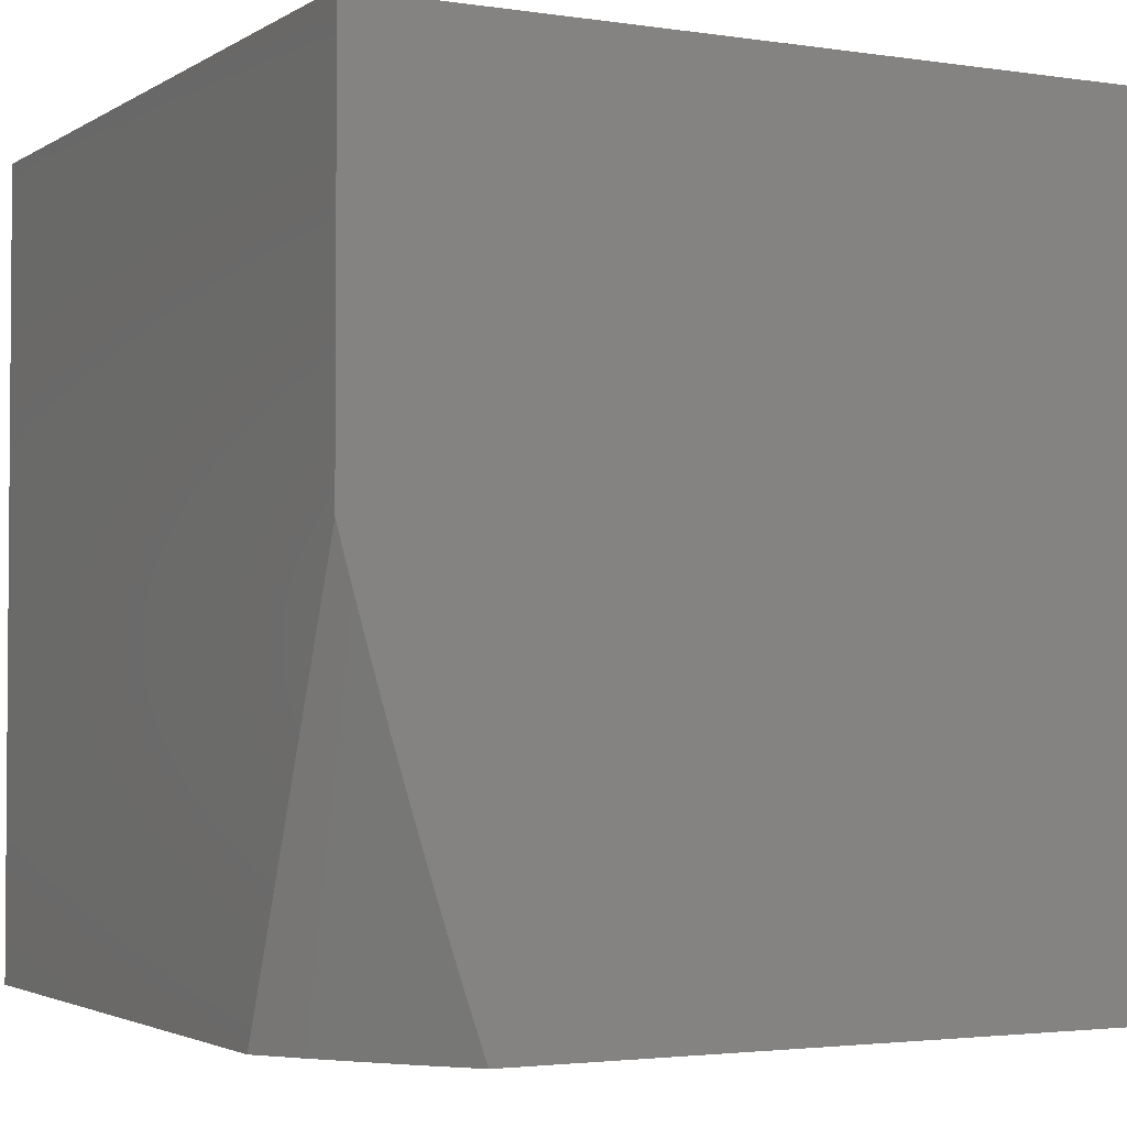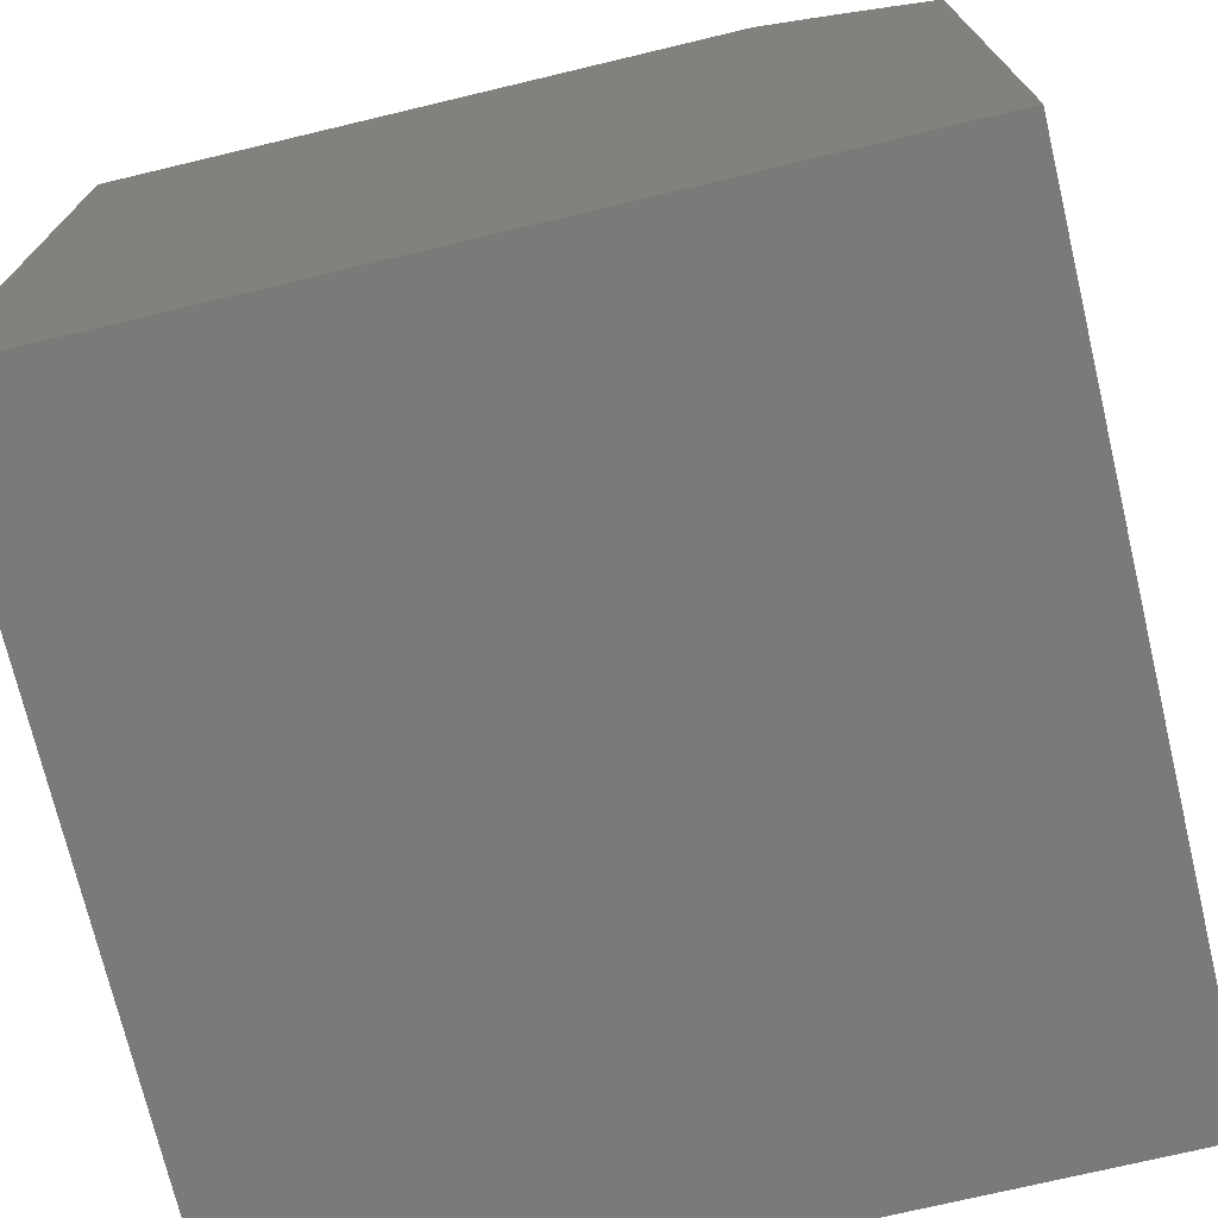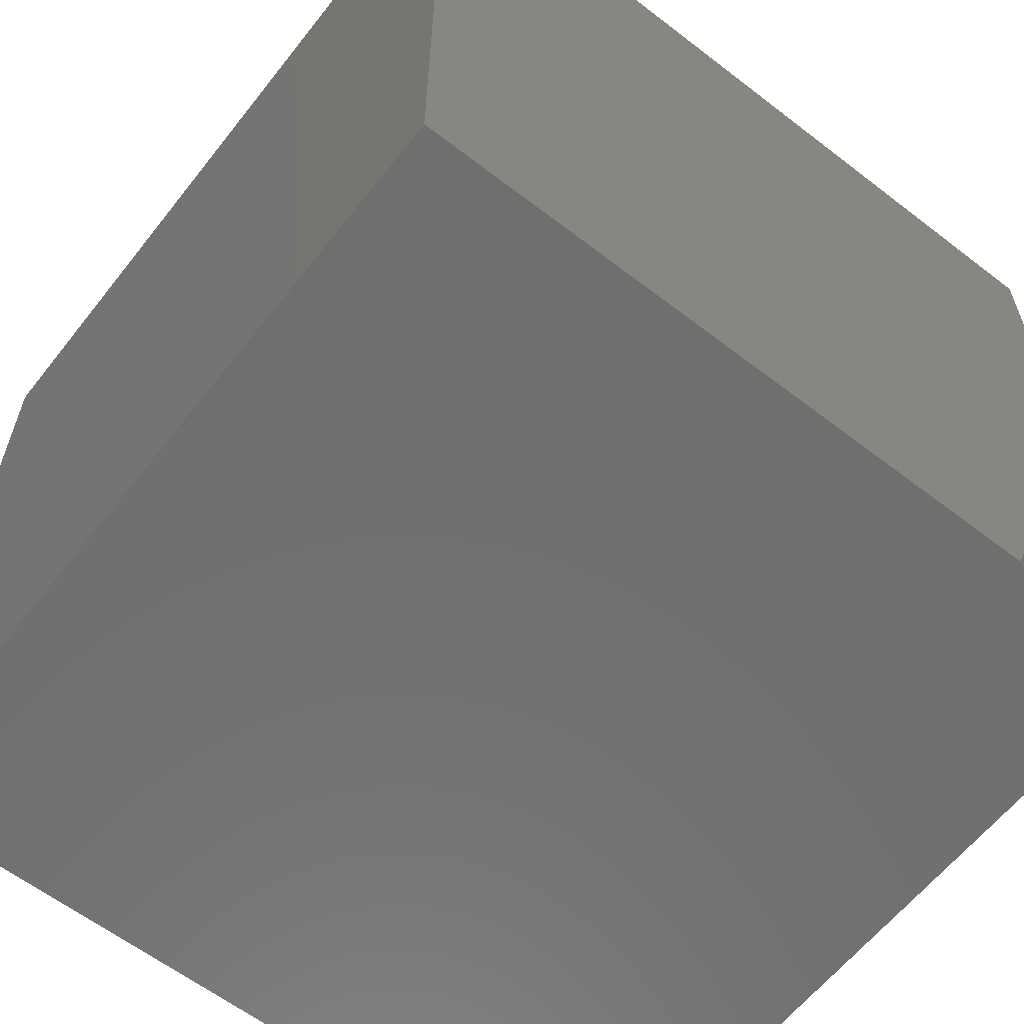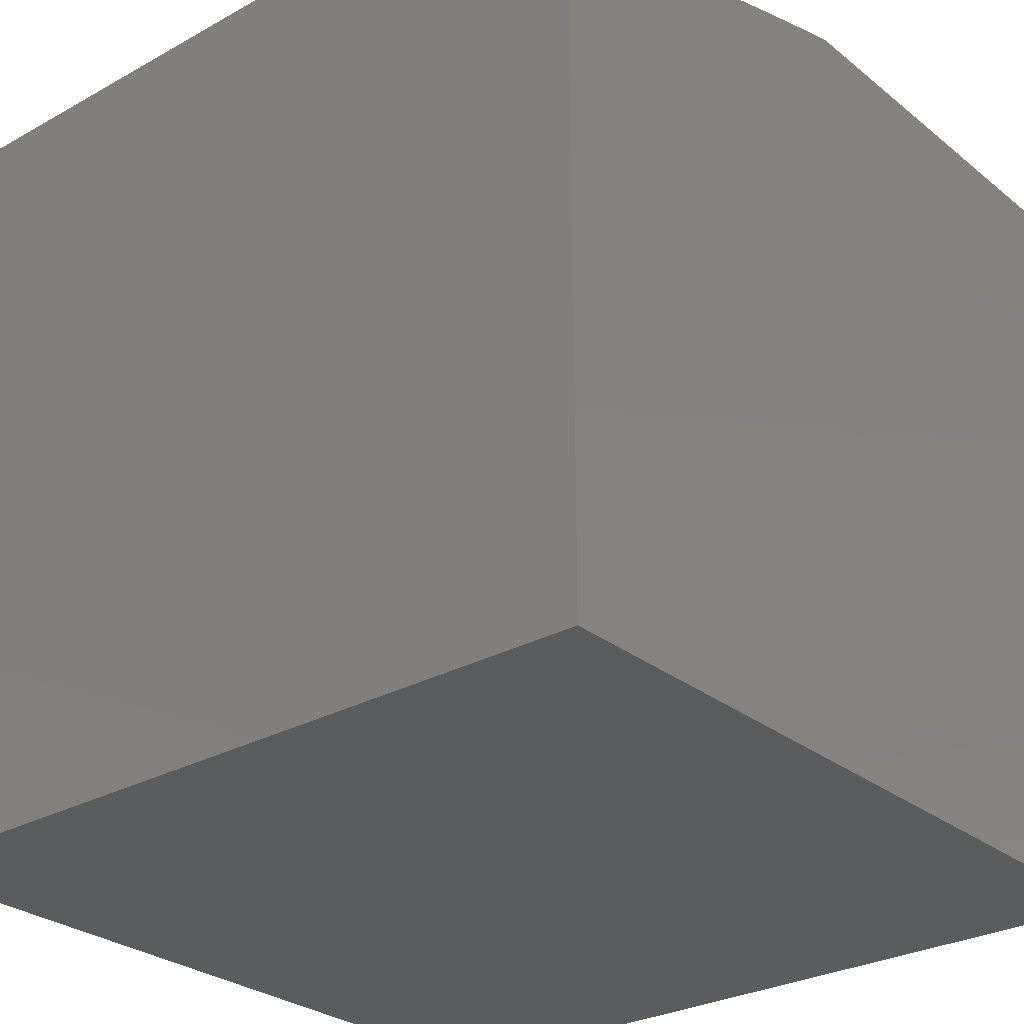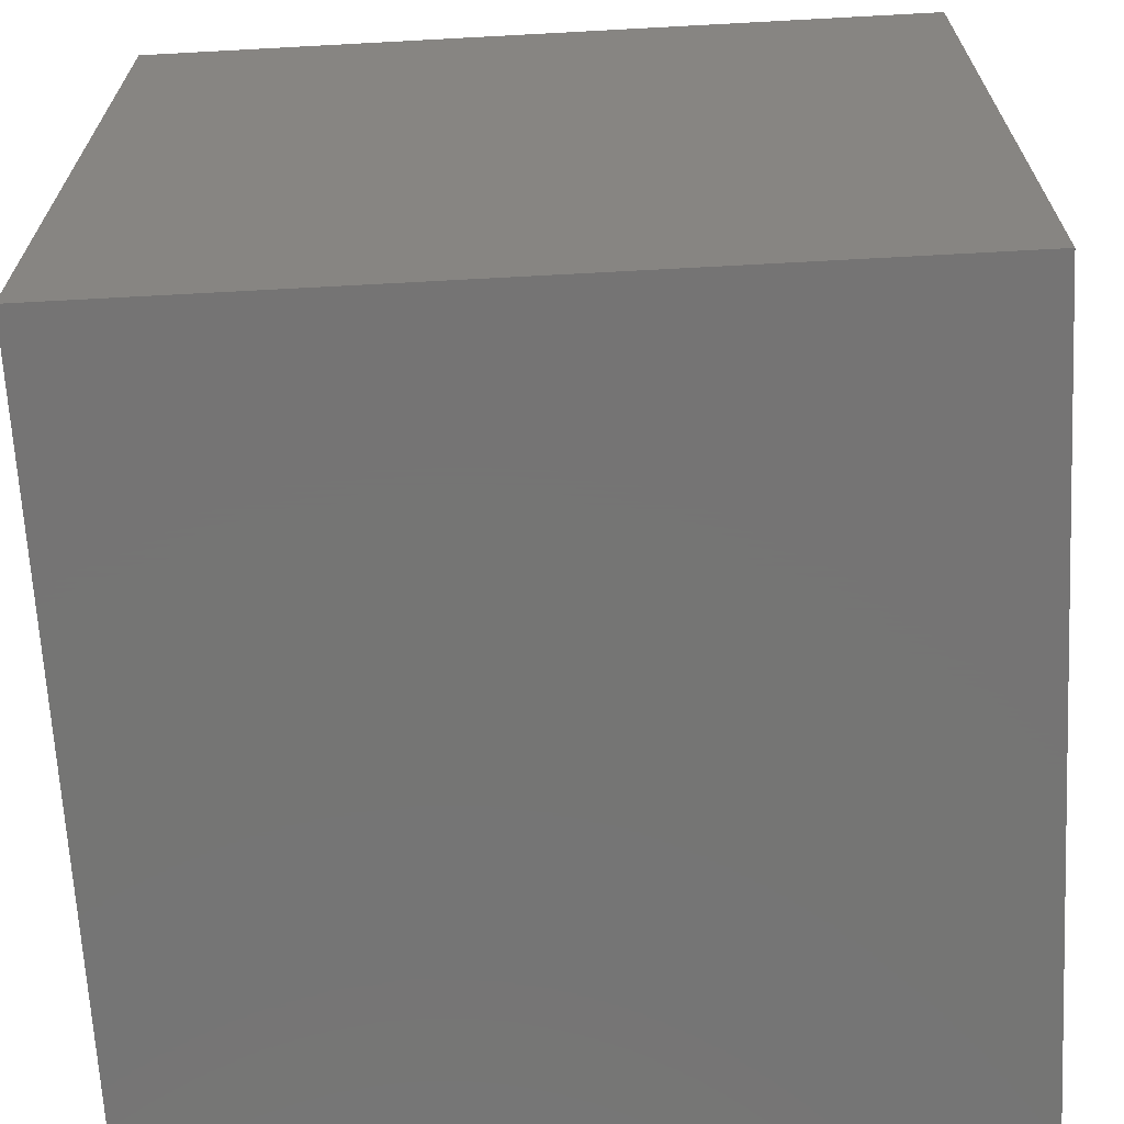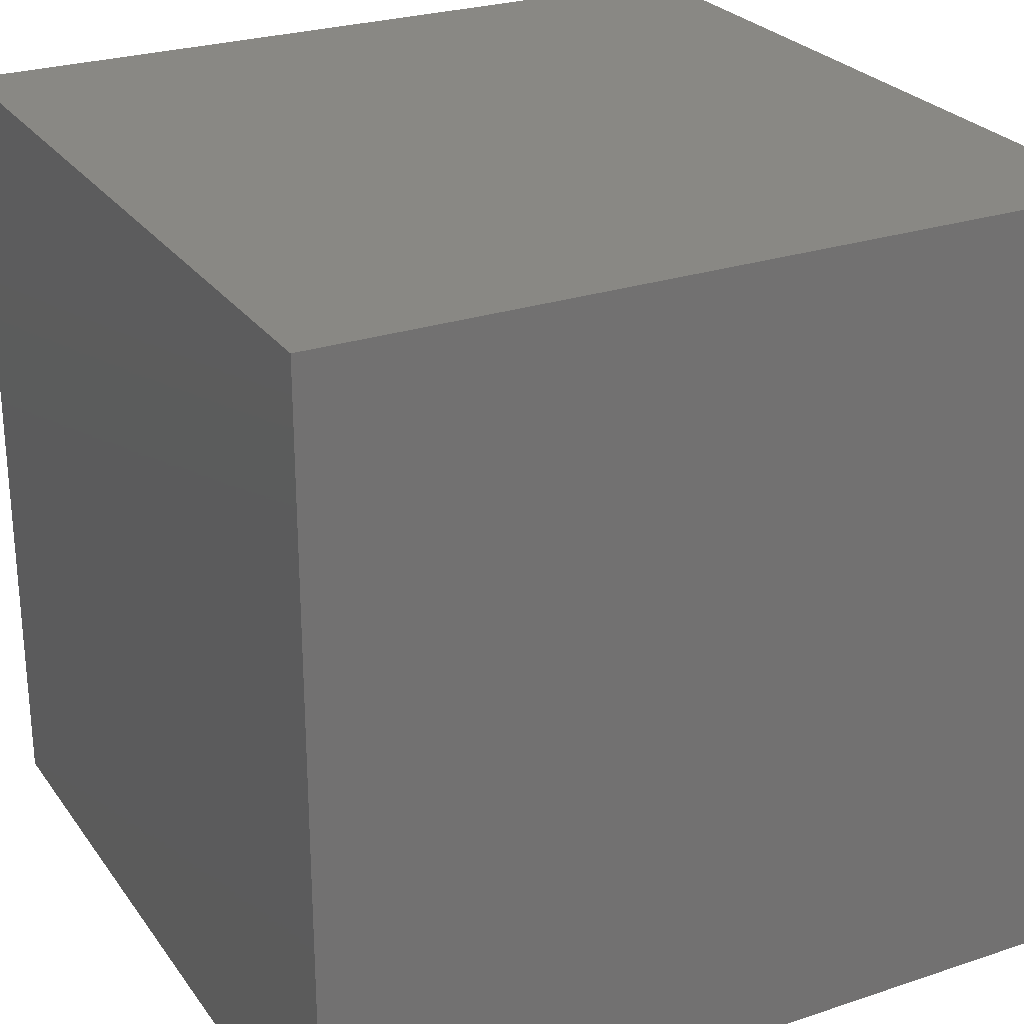
<metadata>
{"format":"stl","ext":"stl","renderer":"f3d","projection":"perspective","resolution":1024,"background":"white","views":[{"elev":-2.7,"azim":62.2,"up":"+Y"},{"elev":-73.1,"azim":13.4,"up":"+Z"},{"elev":-61.3,"azim":-38.1,"up":"+Y"},{"elev":-28.3,"azim":40.0,"up":"+Z"},{"elev":-67.0,"azim":-86.9,"up":"+Z"},{"elev":26.2,"azim":-117.7,"up":"+Y"}]}
</metadata>
<code>
# stl→obj: 20 verts, 36 faces
v 15 33.51 2
v 14.79 33 2
v 15 33.44 1.982
v 14.84 33 1.963
v 15 33.38 1.963
v 15 33.31 1.944
v 14.9 33 1.924
v 15 33.25 1.924
v 15 33.19 1.904
v 14.95 33 1.884
v 15 33.12 1.884
v 15 33.06 1.863
v 15 33 1.842
v 15 33 1
v 14 33 1
v 14 33 2
v 14 34 2
v 15 34 2
v 15 34 1
v 14 34 1
f 1 2 3
f 3 2 4
f 3 4 5
f 5 4 6
f 6 4 7
f 6 7 8
f 8 7 9
f 9 7 10
f 9 10 11
f 11 10 12
f 12 10 13
f 13 10 14
f 14 10 7
f 14 7 15
f 15 7 4
f 15 4 2
f 2 16 15
f 16 2 17
f 17 2 1
f 17 1 18
f 14 15 19
f 19 15 20
f 17 20 16
f 16 20 15
f 18 19 17
f 17 19 20
f 18 1 19
f 19 1 3
f 19 3 5
f 5 6 19
f 19 6 14
f 14 6 8
f 14 8 9
f 9 11 14
f 14 11 12
f 14 12 13

</code>
